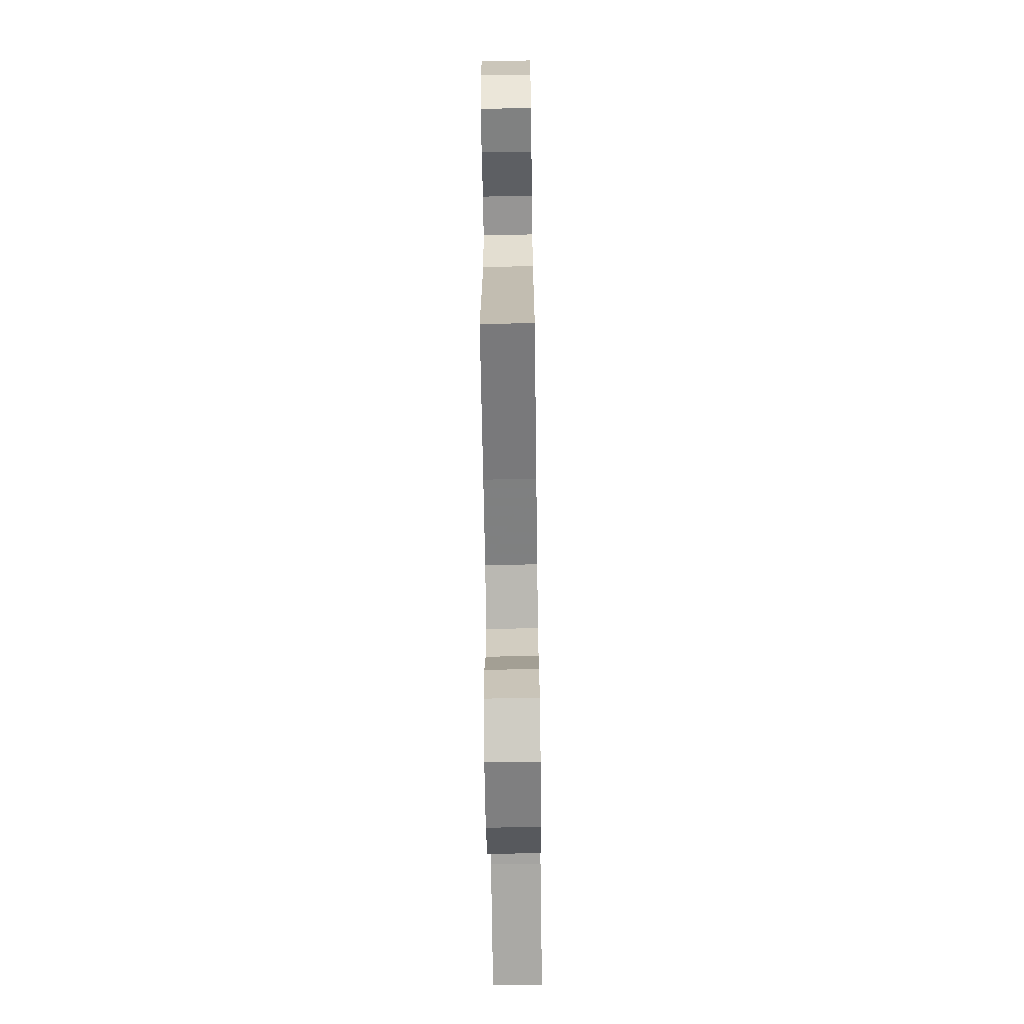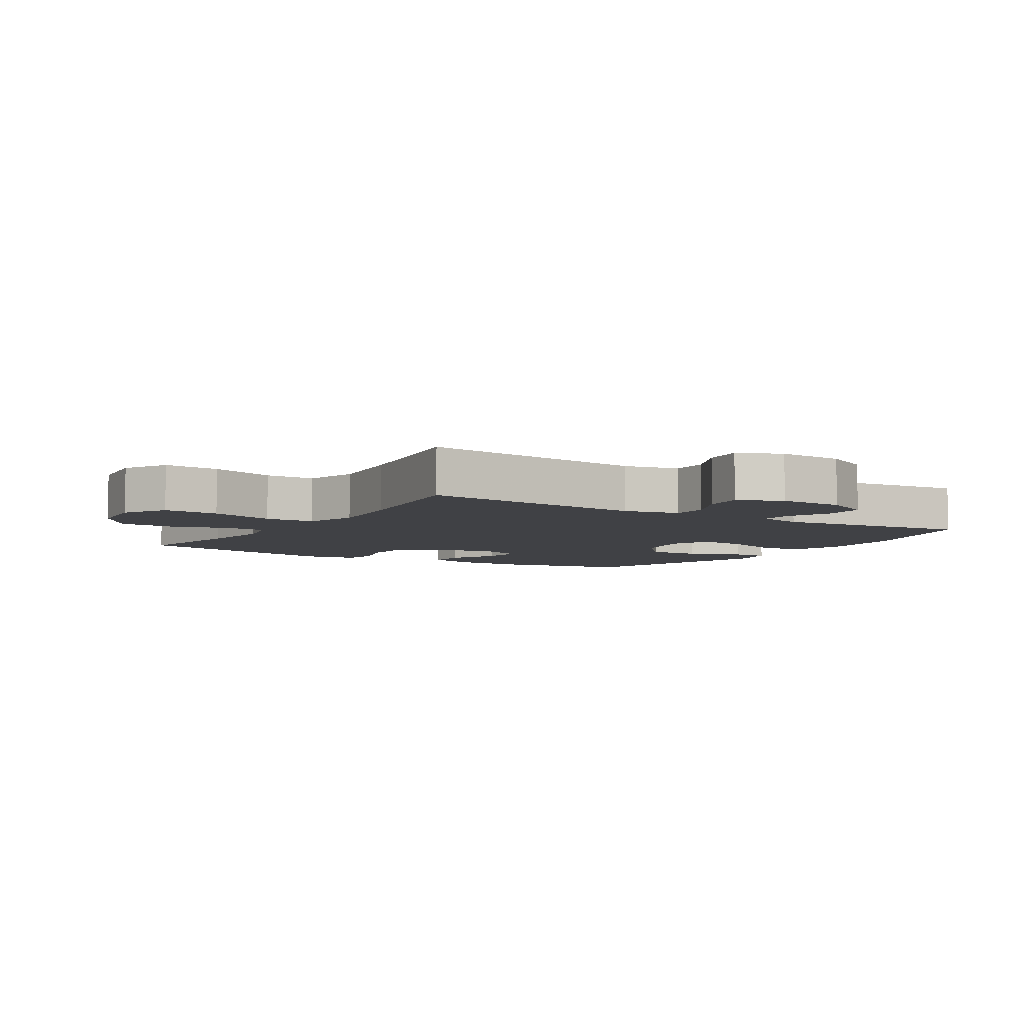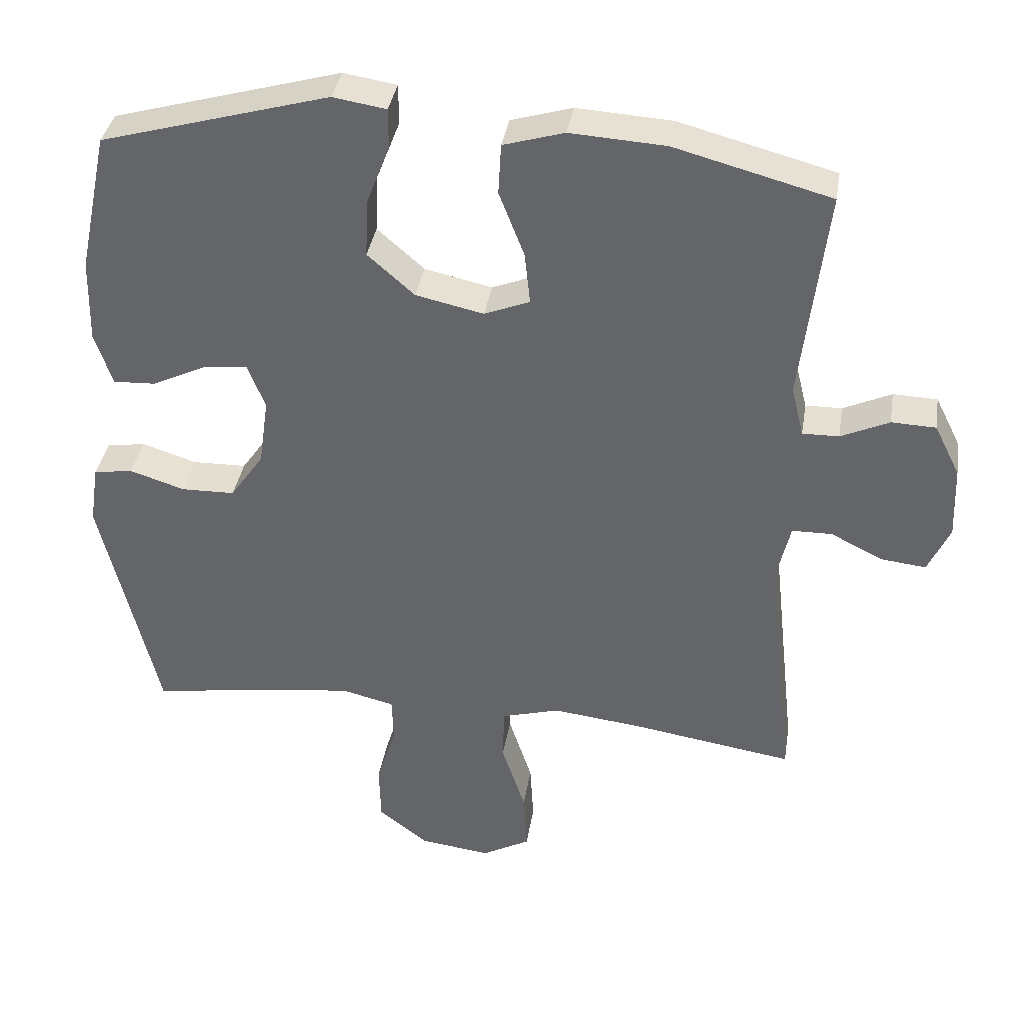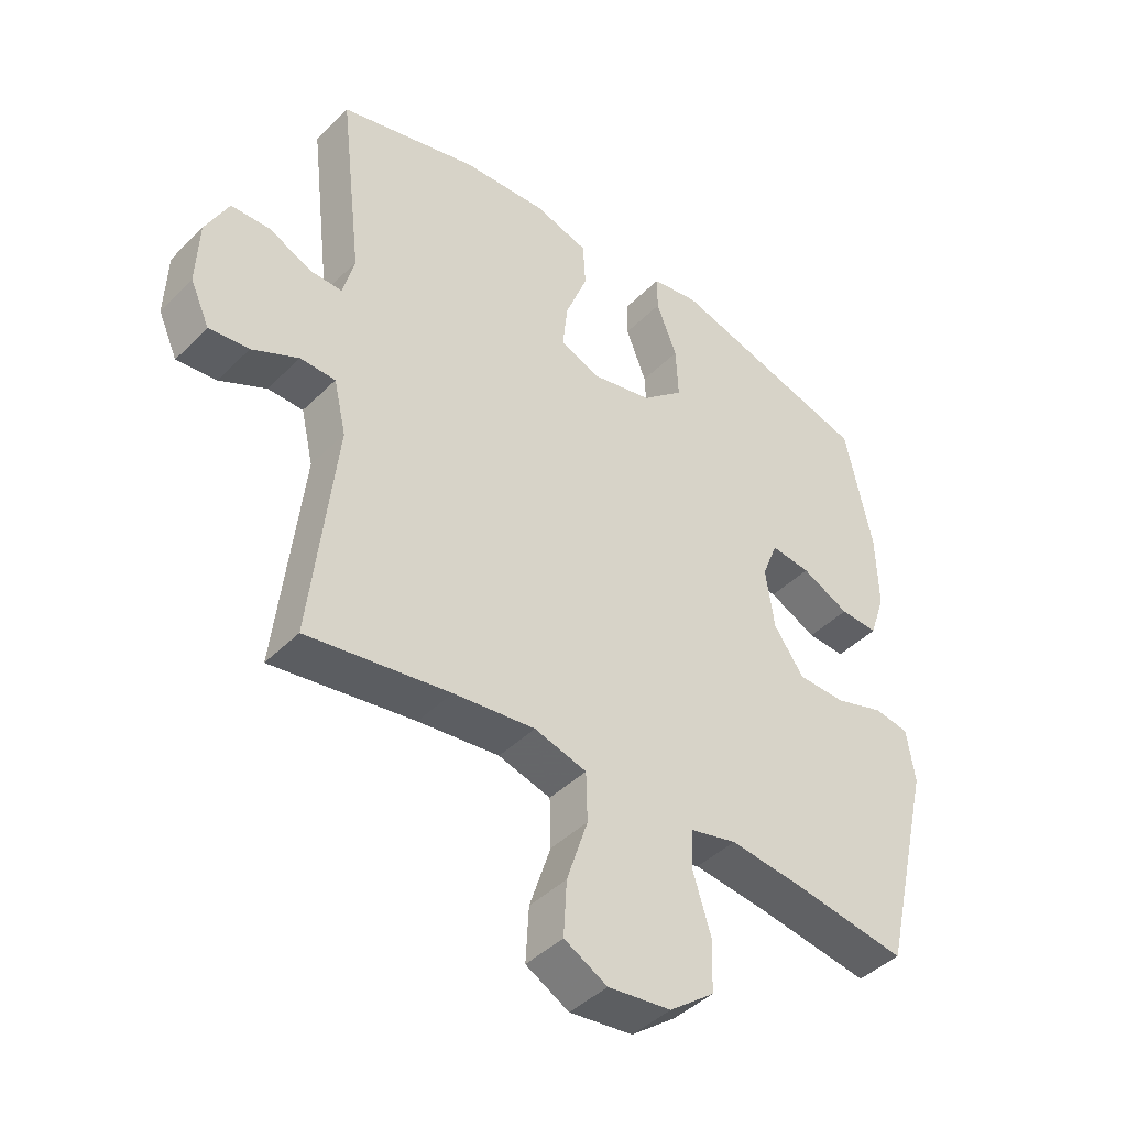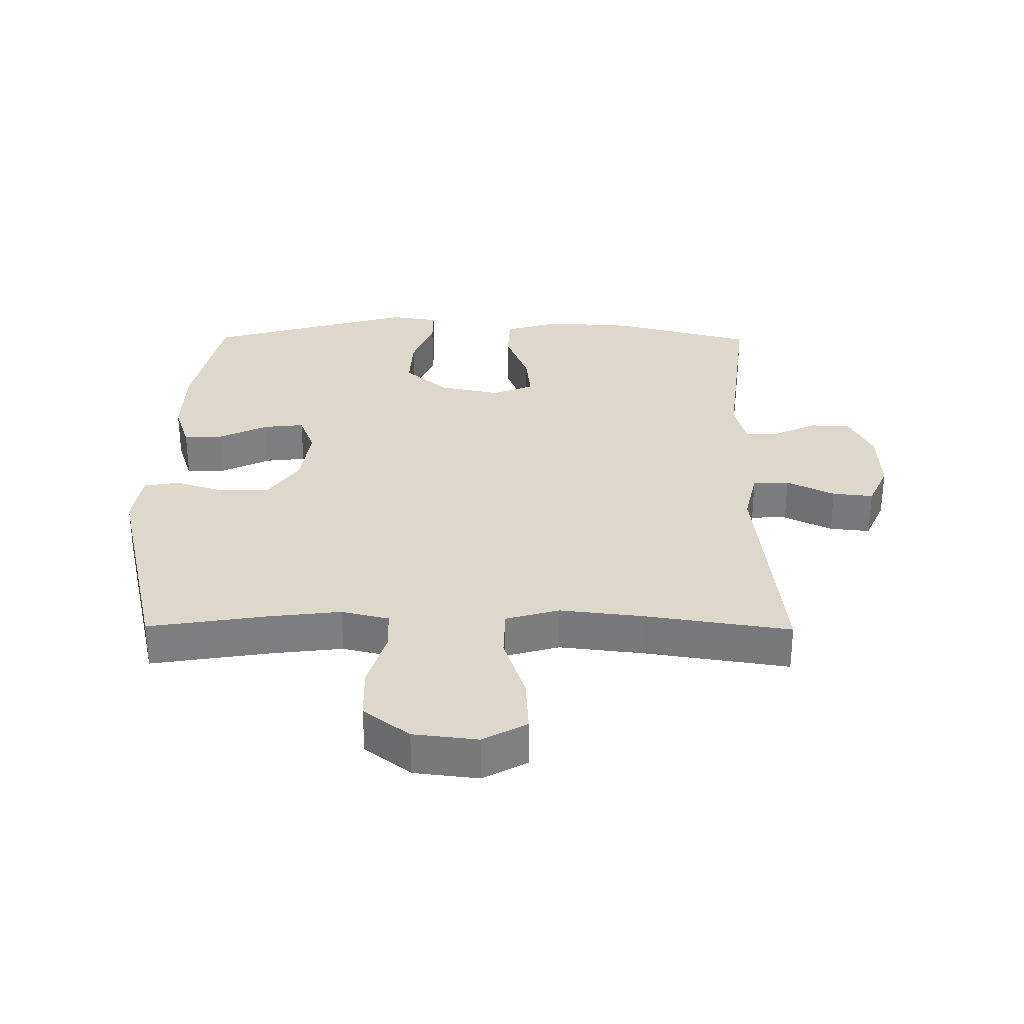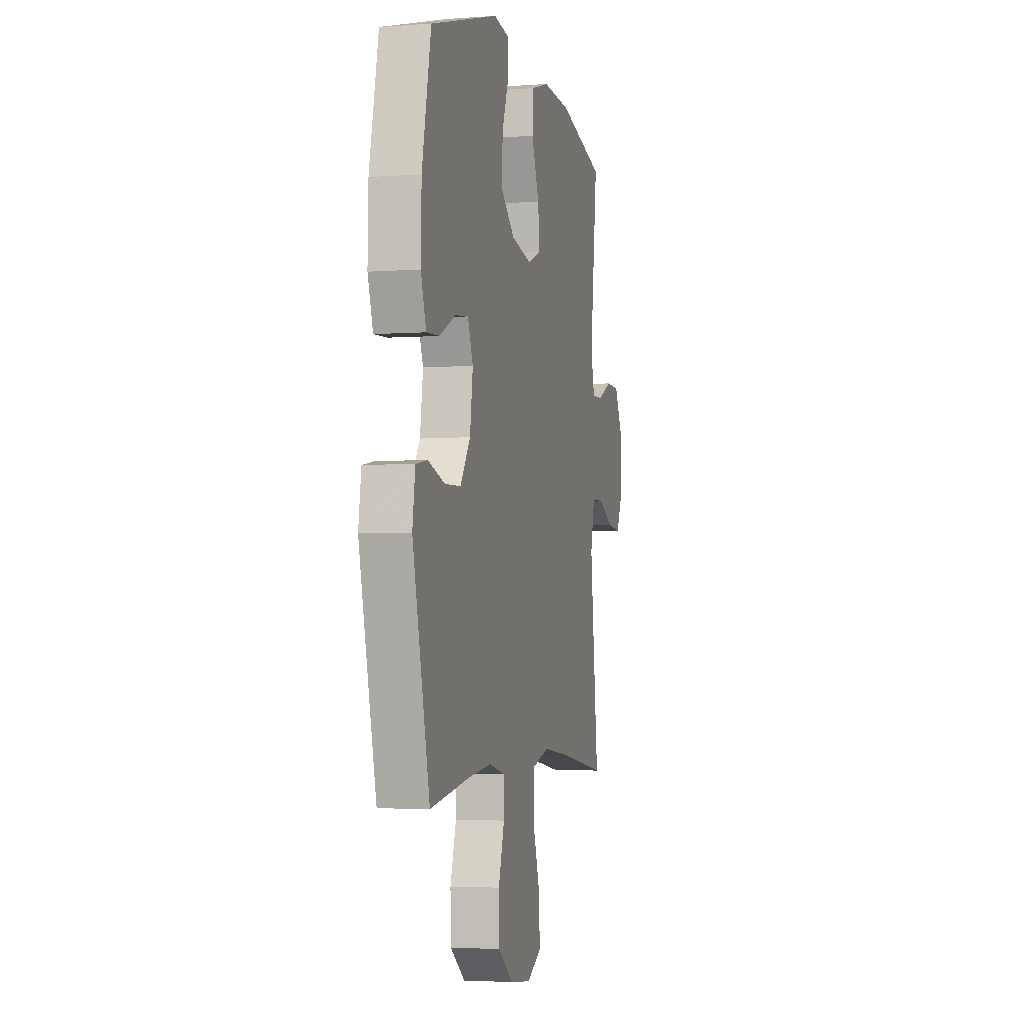
<metadata>
{"format":"obj","ext":"obj","renderer":"f3d","projection":"perspective","resolution":1024,"background":"white","views":[{"elev":-66.5,"azim":-89.2,"up":"+Z"},{"elev":-5.8,"azim":-122.3,"up":"+Y"},{"elev":37.3,"azim":-170.8,"up":"+Z"},{"elev":-43.3,"azim":-40.7,"up":"+Z"},{"elev":31.1,"azim":-179.5,"up":"+Y"},{"elev":-3.2,"azim":104.1,"up":"+Z"}]}
</metadata>
<code>
v -0.5 0.07 -0.5
v -0.46 0.07 -0.139
v -0.48 0.07 -0.052
v -0.537 0.07 -0.051
v -0.612 0.07 -0.088
v -0.676 0.07 -0.095
v -0.707 0.07 -0.026
v -0.703 0.07 0.078
v -0.666 0.07 0.152
v -0.603 0.07 0.154
v -0.534 0.07 0.122
v -0.482 0.07 0.121
v -0.464 0.07 0.193
v -0.5 0.07 0.5
v -0.277 0.07 0.559
v -0.141 0.07 0.567
v -0.054 0.07 0.541
v -0.05 0.07 0.468
v -0.086 0.07 0.375
v -0.094 0.07 0.3
v -0.029 0.07 0.274
v 0.068 0.07 0.295
v 0.135 0.07 0.354
v 0.131 0.07 0.438
v 0.098 0.07 0.523
v 0.098 0.07 0.581
v 0.174 0.07 0.593
v 0.5 0.07 0.5
v 0.543 0.07 0.297
v 0.546 0.07 0.176
v 0.521 0.07 0.1
v 0.46 0.07 0.103
v 0.383 0.07 0.14
v 0.319 0.07 0.147
v 0.294 0.07 0.083
v 0.308 0.07 -0.015
v 0.356 0.07 -0.084
v 0.433 0.07 -0.086
v 0.512 0.07 -0.061
v 0.568 0.07 -0.07
v 0.581 0.07 -0.156
v 0.5 0.07 -0.5
v 0.316 0.07 -0.471
v 0.2 0.07 -0.457
v 0.125 0.07 -0.475
v 0.123 0.07 -0.54
v 0.151 0.07 -0.631
v 0.149 0.07 -0.716
v 0.077 0.07 -0.771
v -0.024 0.07 -0.783
v -0.093 0.07 -0.745
v -0.088 0.07 -0.657
v -0.054 0.07 -0.553
v -0.056 0.07 -0.474
v -0.14 0.07 -0.45
v -0.271 0.07 -0.465
v -0.5 0 -0.5
v -0.46 0 -0.139
v -0.48 0 -0.052
v -0.537 0 -0.051
v -0.612 0 -0.088
v -0.676 0 -0.095
v -0.707 0 -0.026
v -0.703 0 0.078
v -0.666 0 0.152
v -0.603 0 0.154
v -0.534 0 0.122
v -0.482 0 0.121
v -0.464 0 0.193
v -0.5 0 0.5
v -0.277 0 0.559
v -0.141 0 0.567
v -0.054 0 0.541
v -0.05 0 0.468
v -0.086 0 0.375
v -0.094 0 0.3
v -0.029 0 0.274
v 0.068 0 0.295
v 0.135 0 0.354
v 0.131 0 0.438
v 0.098 0 0.523
v 0.098 0 0.581
v 0.174 0 0.593
v 0.5 0 0.5
v 0.543 0 0.297
v 0.546 0 0.176
v 0.521 0 0.1
v 0.46 0 0.103
v 0.383 0 0.14
v 0.319 0 0.147
v 0.294 0 0.083
v 0.308 0 -0.015
v 0.356 0 -0.084
v 0.433 0 -0.086
v 0.512 0 -0.061
v 0.568 0 -0.07
v 0.581 0 -0.156
v 0.5 0 -0.5
v 0.316 0 -0.471
v 0.2 0 -0.457
v 0.125 0 -0.475
v 0.123 0 -0.54
v 0.151 0 -0.631
v 0.149 0 -0.716
v 0.077 0 -0.771
v -0.024 0 -0.783
v -0.093 0 -0.745
v -0.088 0 -0.657
v -0.054 0 -0.553
v -0.056 0 -0.474
v -0.14 0 -0.45
v -0.271 0 -0.465
f 51 52 53
f 50 51 53
f 49 50 53
f 48 49 53
f 47 48 53
f 46 47 53
f 45 46 53 54
f 44 45 54 55
f 41 42 43
f 40 41 43
f 39 40 43
f 38 39 43
f 37 38 43 44
f 36 37 44 55
f 31 32 33
f 30 31 33
f 29 30 33
f 28 29 33
f 27 28 33
f 26 27 33
f 25 26 33
f 24 25 33
f 23 24 33 34
f 22 23 34 35
f 17 18 19
f 16 17 19
f 15 16 19
f 14 15 19
f 13 14 19
f 12 13 19 20
f 9 10 11
f 8 9 11
f 7 8 11
f 6 7 11
f 5 6 11
f 4 5 11
f 3 4 11 12
f 12 20 21
f 3 12 21
f 2 3 21
f 36 55 56
f 35 36 56
f 22 35 56
f 21 22 56
f 2 21 56
f 1 2 56
f 109 108 107
f 109 107 106
f 109 106 105
f 109 105 104
f 109 104 103
f 109 103 102
f 110 109 102 101
f 111 110 101 100
f 99 98 97
f 99 97 96
f 99 96 95
f 99 95 94
f 100 99 94 93
f 111 100 93 92
f 89 88 87
f 89 87 86
f 89 86 85
f 89 85 84
f 89 84 83
f 89 83 82
f 89 82 81
f 89 81 80
f 90 89 80 79
f 91 90 79 78
f 75 74 73
f 75 73 72
f 75 72 71
f 75 71 70
f 75 70 69
f 76 75 69 68
f 67 66 65
f 67 65 64
f 67 64 63
f 67 63 62
f 67 62 61
f 67 61 60
f 68 67 60 59
f 77 76 68
f 77 68 59
f 77 59 58
f 112 111 92
f 112 92 91
f 112 91 78
f 112 78 77
f 112 77 58
f 112 58 57
f 1 57 58 2
f 2 58 59 3
f 3 59 60 4
f 4 60 61 5
f 5 61 62 6
f 6 62 63 7
f 7 63 64 8
f 8 64 65 9
f 9 65 66 10
f 10 66 67 11
f 11 67 68 12
f 12 68 69 13
f 13 69 70 14
f 14 70 71 15
f 15 71 72 16
f 16 72 73 17
f 17 73 74 18
f 18 74 75 19
f 19 75 76 20
f 20 76 77 21
f 21 77 78 22
f 22 78 79 23
f 23 79 80 24
f 24 80 81 25
f 25 81 82 26
f 26 82 83 27
f 27 83 84 28
f 28 84 85 29
f 29 85 86 30
f 30 86 87 31
f 31 87 88 32
f 32 88 89 33
f 33 89 90 34
f 34 90 91 35
f 35 91 92 36
f 36 92 93 37
f 37 93 94 38
f 38 94 95 39
f 39 95 96 40
f 40 96 97 41
f 41 97 98 42
f 42 98 99 43
f 43 99 100 44
f 44 100 101 45
f 45 101 102 46
f 46 102 103 47
f 47 103 104 48
f 48 104 105 49
f 49 105 106 50
f 50 106 107 51
f 51 107 108 52
f 52 108 109 53
f 53 109 110 54
f 54 110 111 55
f 55 111 112 56
f 56 112 57 1

</code>
